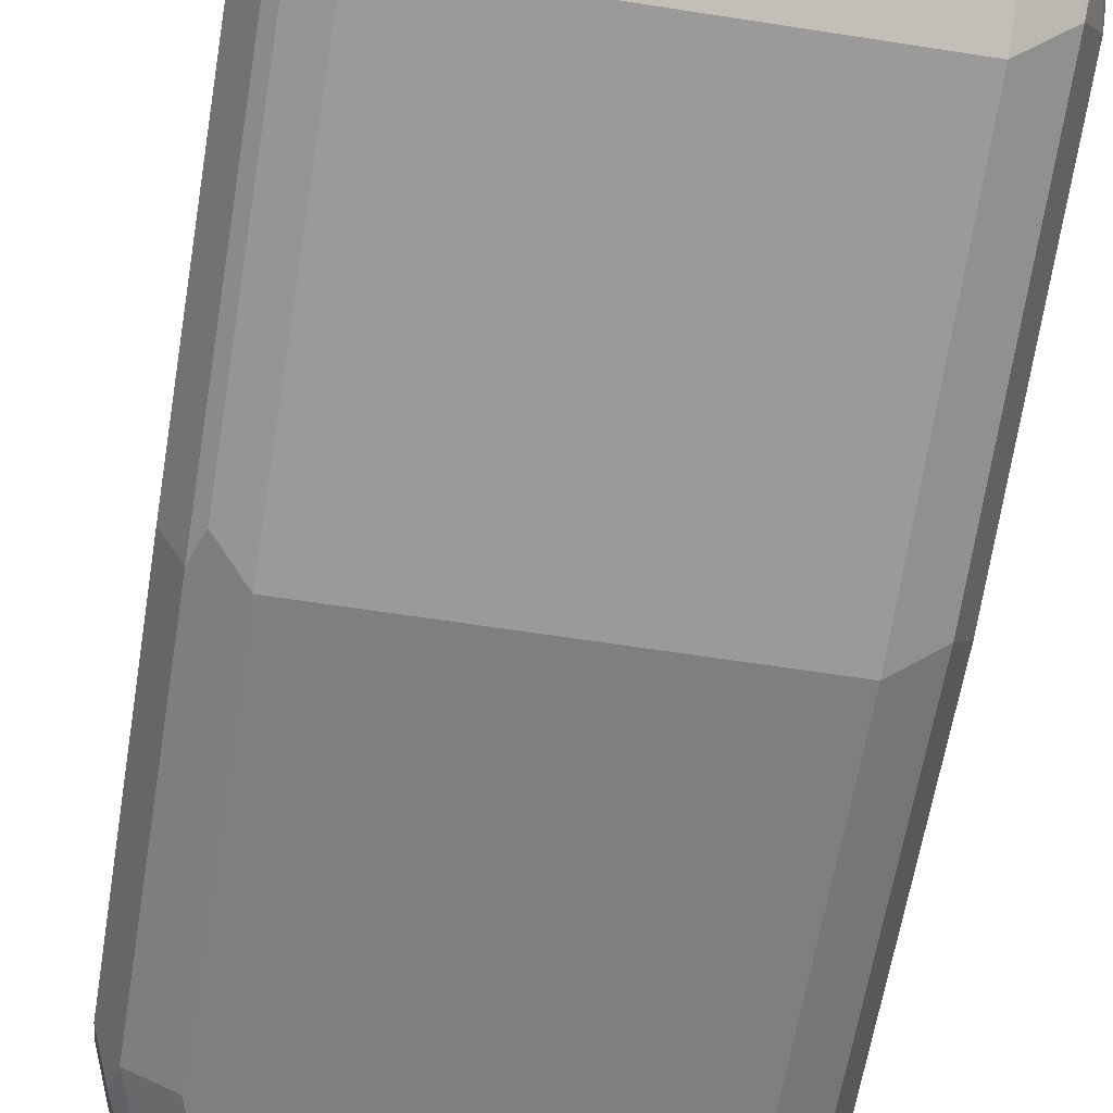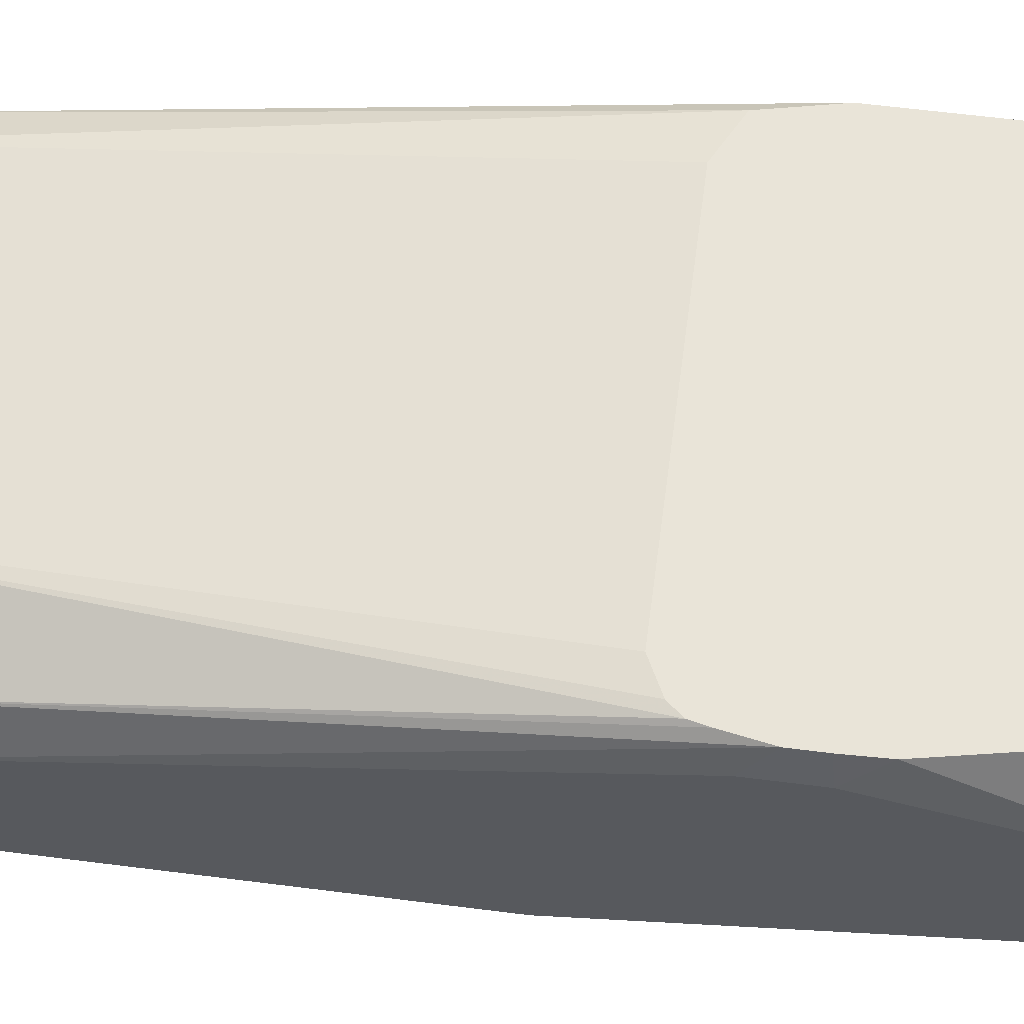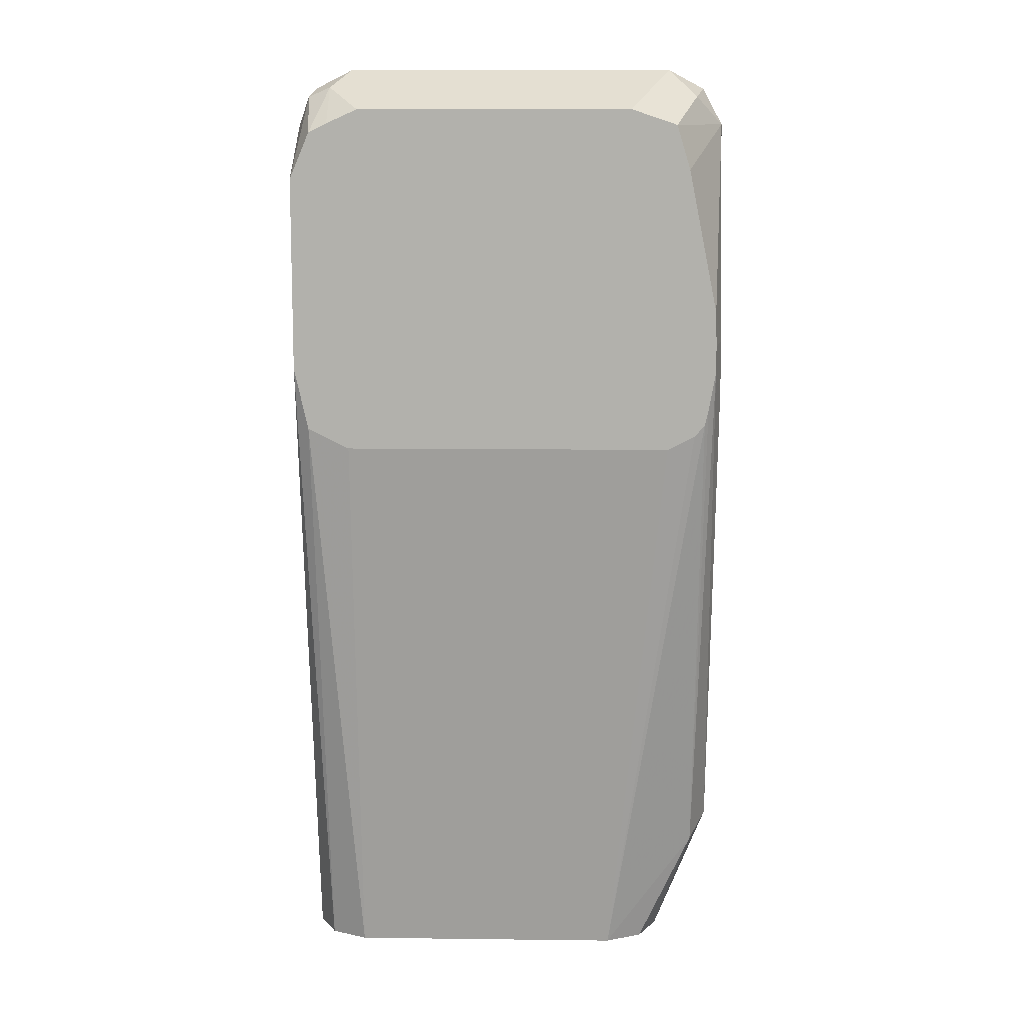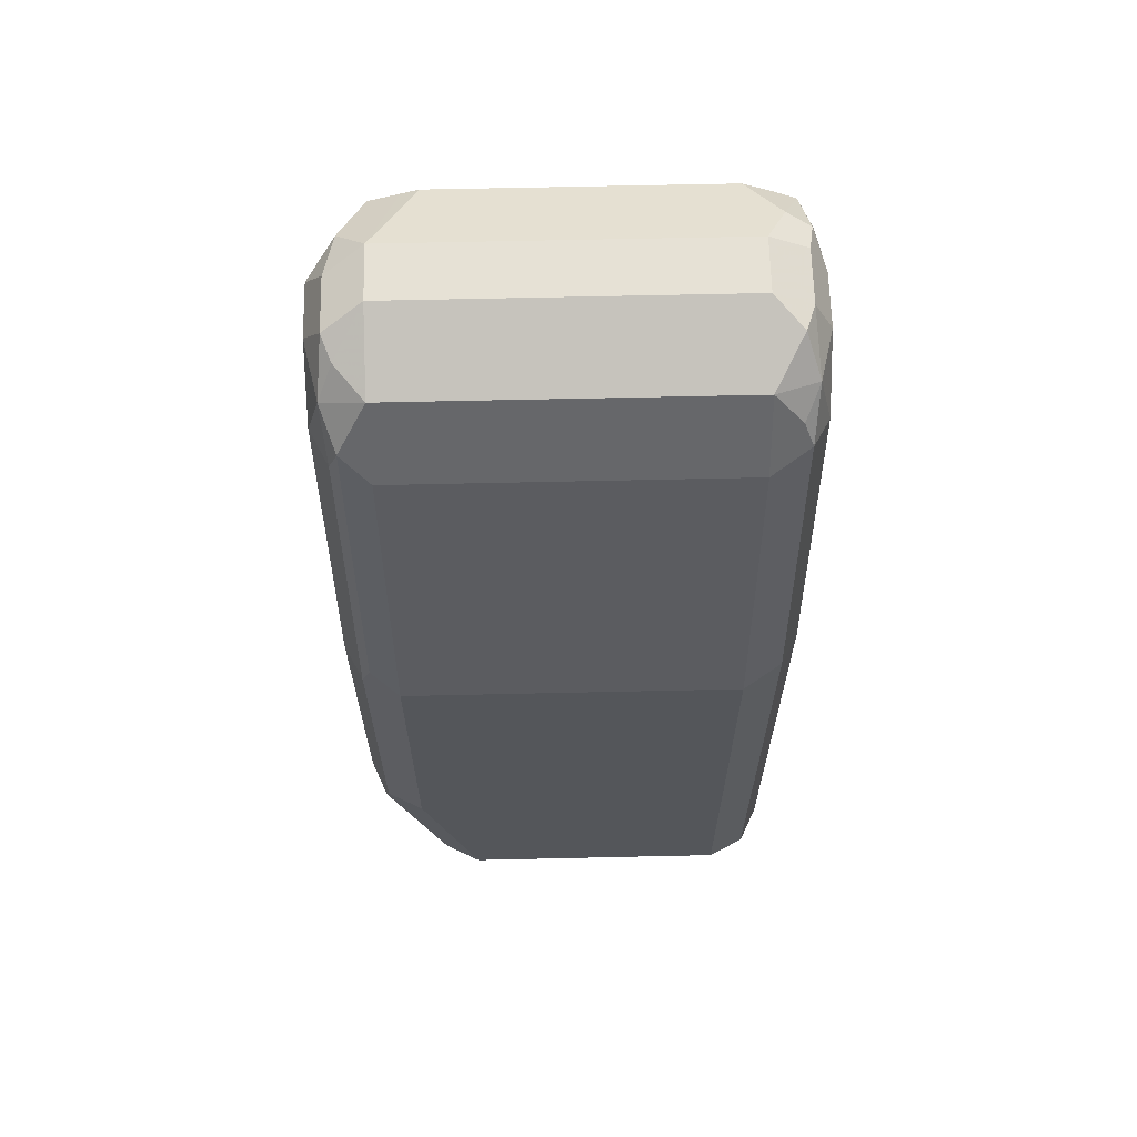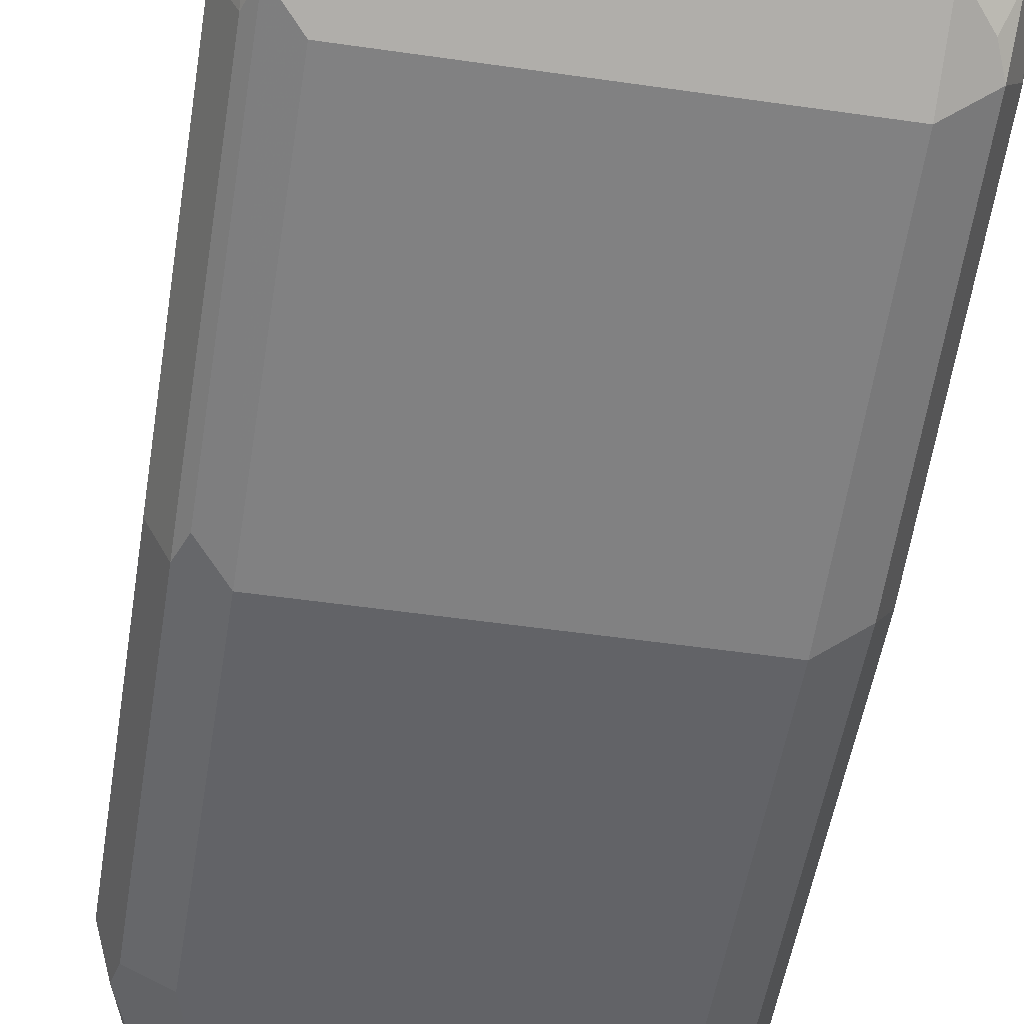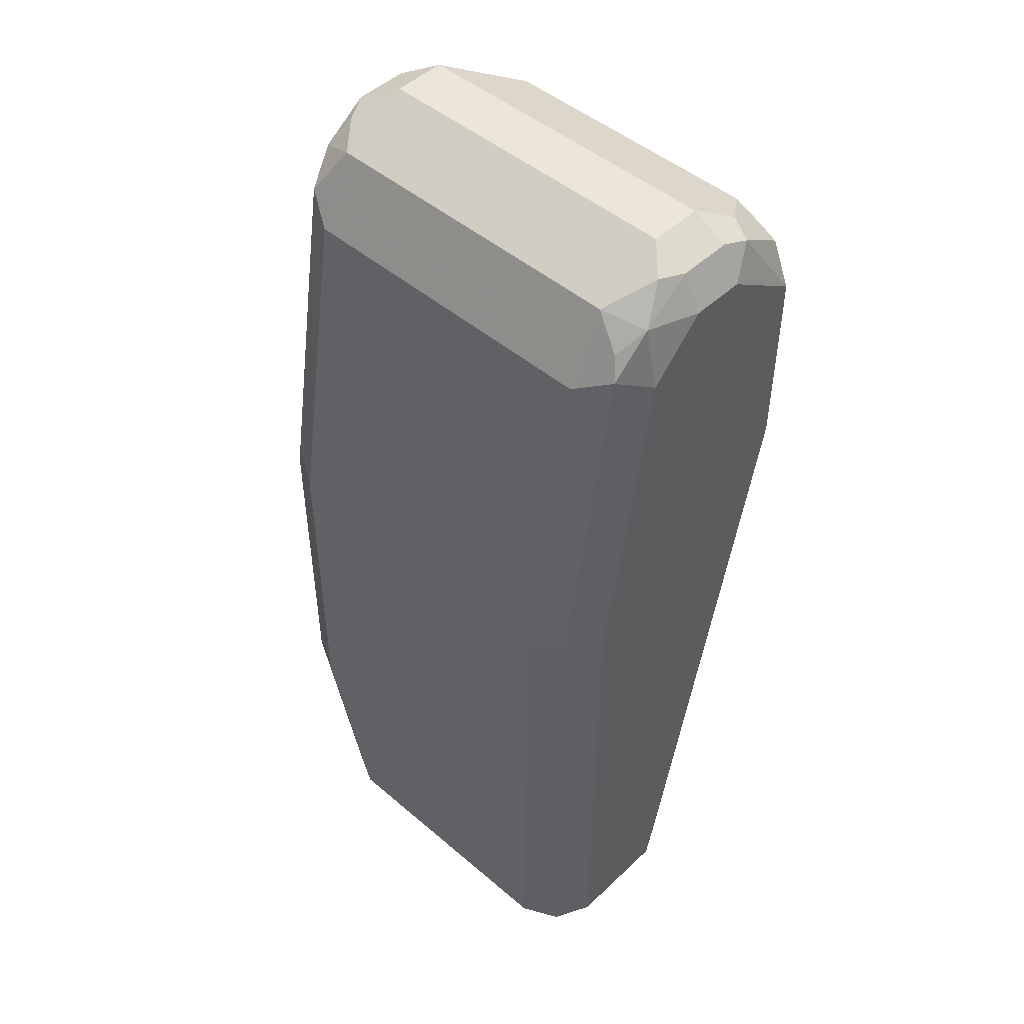
<metadata>
{"format":"obj","ext":"obj","renderer":"f3d","projection":"perspective","resolution":1024,"background":"white","views":[{"elev":-59.8,"azim":170.8,"up":"+Z"},{"elev":59.8,"azim":97.5,"up":"+Z"},{"elev":10.8,"azim":1.7,"up":"+Y"},{"elev":64.5,"azim":178.7,"up":"+Y"},{"elev":-51.0,"azim":171.0,"up":"+Z"},{"elev":47.9,"azim":-136.4,"up":"+Y"}]}
</metadata>
<code>
v -0.127 -0.01427 -0.6986
v -0.1199 -0.01427 -0.7129
v -0.127 -0.01427 -0.6351
v -0.127 0.2858 -0.6986
v -0.1164 -0.01427 -0.7198
v -0.1164 0.2964 -0.7198
v -0.1164 -0.01427 -0.614
v -0.127 0.3652 -0.5557
v -0.127 0.4763 -0.6669
v -0.09527 -0.01427 -0.7304
v -0.1164 0.4869 -0.688
v -0.09527 0.2858 -0.7304
v -0.09527 -0.01427 -0.6034
v -0.1191 0.3295 -0.5557
v -0.127 0.4763 -0.5557
v -0.127 0.5081 -0.6351
v -0.1191 0.512 -0.6669
v 0.06351 -0.01427 -0.7304
v -0.1111 0.5002 -0.6828
v -0.09527 0.4763 -0.6986
v 0.09527 0.2858 -0.7304
v 0.06351 -0.01427 -0.6034
v -0.09527 0.3176 -0.5557
v -0.1143 0.3271 -0.5557
v -0.1158 0.5028 -0.5557
v -0.1191 0.524 -0.5875
v -0.127 0.5081 -0.6034
v -0.1164 0.5292 -0.6351
v -0.1111 0.5319 -0.651
v -0.09527 0.5187 -0.6775
v 0.08468 -0.01427 -0.7198
v 0.09527 0.0953 -0.7304
v 0.09527 0.4763 -0.6986
v 0.1111 0.4922 -0.6907
v 0.1111 0.3016 -0.7225
v 0.1164 0.2858 -0.7198
v 0.081 -0.01427 -0.6121
v 0.1164 0.05294 -0.614
v 0.1171 0.3324 -0.5557
v 0.1112 0.3256 -0.5557
v 0.09527 0.3176 -0.5557
v -0.1052 0.5081 -0.5557
v -0.1058 0.5292 -0.5822
v -0.09527 0.5399 -0.6034
v -0.1164 0.5292 -0.6034
v -0.09527 0.5399 -0.6351
v 0.09527 0.5187 -0.6775
v 0.1191 0.07941 -0.7145
v 0.09527 -0.01427 -0.6986
v 0.1164 0.0953 -0.7198
v 0.1191 0.5081 -0.6708
v 0.1164 0.4763 -0.688
v 0.127 0.2858 -0.6986
v 0.08468 -0.01427 -0.614
v 0.08652 -0.01427 -0.6176
v 0.09527 -0.01427 -0.6351
v 0.127 0.06352 -0.6351
v 0.123 0.3632 -0.5557
v 0.1191 0.3413 -0.5557
v -0.08734 0.516 -0.5557
v 0.09527 0.5399 -0.6034
v 0.09527 0.5399 -0.6351
v 0.1111 0.524 -0.6589
v 0.127 0.06352 -0.6669
v 0.1191 0.04768 -0.6828
v 0.127 0.0953 -0.6986
v 0.1164 0.5292 -0.6457
v 0.127 0.5081 -0.6351
v 0.127 0.4763 -0.6669
v 0.127 0.3493 -0.5716
v 0.123 0.379 -0.5557
v 0.07142 0.516 -0.5557
v 0.1111 0.524 -0.5875
v 0.1164 0.5292 -0.614
v 0.08065 0.513 -0.5557
v 0.127 0.5081 -0.6034
v 0.127 0.381 -0.5716
v 0.1225 0.3992 -0.5557
v 0.1005 0.5134 -0.5663
v 0.09805 0.5071 -0.5557
v 0.1058 0.4816 -0.5557
f 38 54 55
f 36 53 66
f 36 66 50
f 37 54 38
f 36 52 69
f 36 69 53
f 38 55 56
f 42 60 43
f 38 57 58
f 38 58 59
f 38 59 39
f 43 60 44
f 44 61 62
f 44 62 46
f 34 36 35
f 44 60 72
f 38 56 57
f 34 52 36
f 26 44 45
f 34 47 51
f 44 72 61
f 22 39 40
f 22 40 41
f 25 42 43
f 25 43 26
f 26 43 44
f 26 45 28
f 34 51 52
f 28 45 44
f 28 46 29
f 29 46 30
f 30 46 62
f 30 62 47
f 31 48 49
f 31 50 48
f 33 47 34
f 28 44 46
f 47 62 63
f 67 74 76
f 48 64 65
f 61 74 67
f 61 67 62
f 61 72 75
f 61 75 73
f 62 67 63
f 67 76 68
f 71 77 78
f 61 73 74
f 73 75 79
f 73 80 76
f 73 76 74
f 75 80 79
f 76 80 81
f 76 81 78
f 76 78 77
f 22 38 39
f 73 79 80
f 58 77 71
f 58 70 77
f 57 70 58
f 48 65 49
f 48 50 66
f 48 66 64
f 49 65 64
f 49 64 57
f 49 57 56
f 51 63 67
f 51 67 68
f 51 68 69
f 51 69 52
f 53 69 68
f 53 68 76
f 53 76 77
f 53 77 70
f 53 70 57
f 53 57 64
f 53 64 66
f 47 63 51
f 22 37 38
f 8 24 23
f 21 36 50
f 2 4 6
f 2 6 5
f 3 7 8
f 4 9 11
f 4 11 6
f 5 6 12
f 5 12 10
f 1 4 2
f 6 11 12
f 7 14 8
f 8 14 24
f 8 23 41
f 8 41 40
f 8 40 39
f 8 39 59
f 8 59 58
f 7 13 14
f 8 58 71
f 1 9 4
f 1 27 16
f 21 50 32
f 1 2 5
f 1 5 10
f 1 10 18
f 1 18 31
f 1 31 49
f 1 49 56
f 1 16 9
f 1 56 55
f 1 37 22
f 1 22 13
f 1 13 7
f 1 7 3
f 1 3 8
f 1 8 15
f 1 15 27
f 1 55 54
f 8 71 78
f 1 54 37
f 8 81 80
f 15 25 26
f 15 26 27
f 16 27 26
f 16 26 28
f 16 28 17
f 17 28 29
f 17 29 30
f 13 24 14
f 17 30 19
f 18 50 31
f 20 30 47
f 20 47 33
f 21 33 34
f 21 34 35
f 8 78 81
f 21 35 36
f 18 32 50
f 13 23 24
f 19 30 20
f 13 22 41
f 13 41 23
f 8 80 75
f 8 72 60
f 8 60 42
f 8 75 72
f 8 25 15
f 9 16 17
f 9 17 11
f 8 42 25
f 10 12 21
f 10 21 32
f 10 32 18
f 11 17 19
f 11 19 20
f 11 20 12
f 12 20 33
f 12 33 21

</code>
